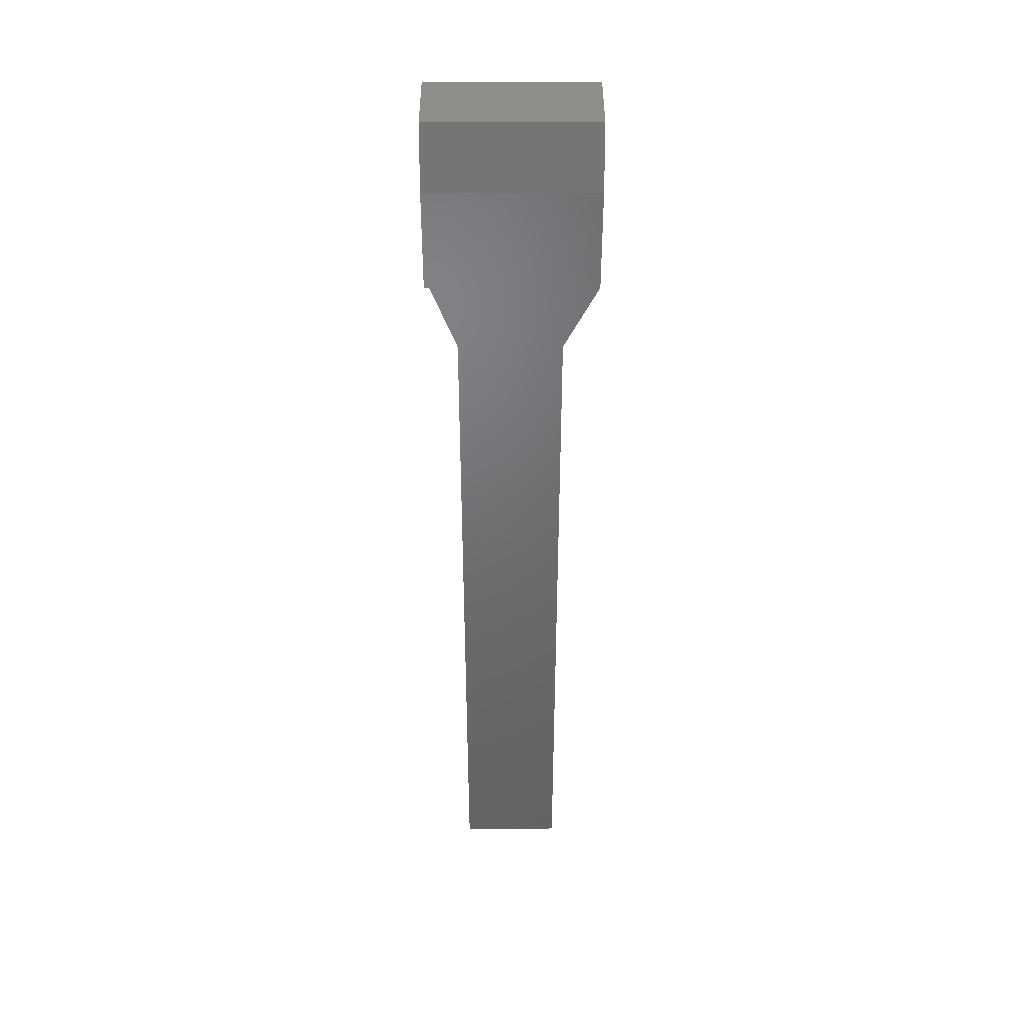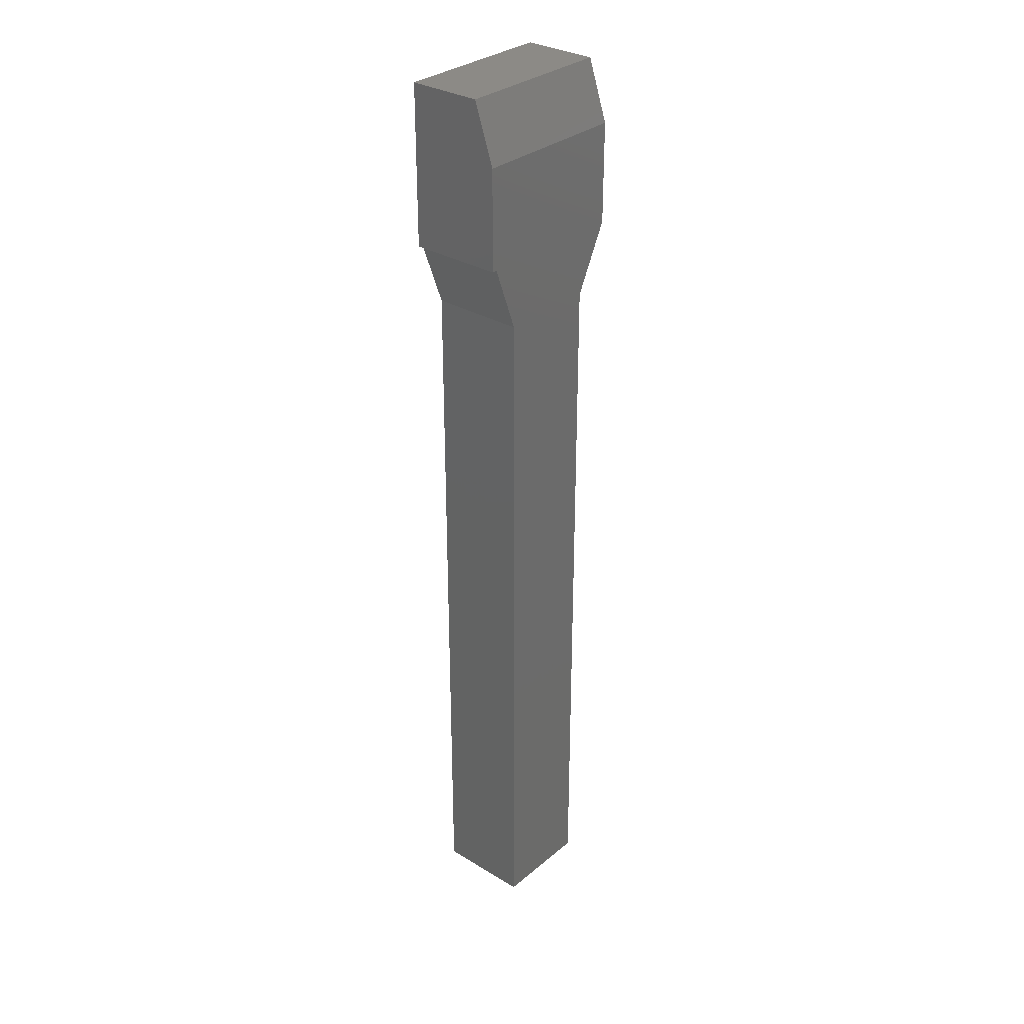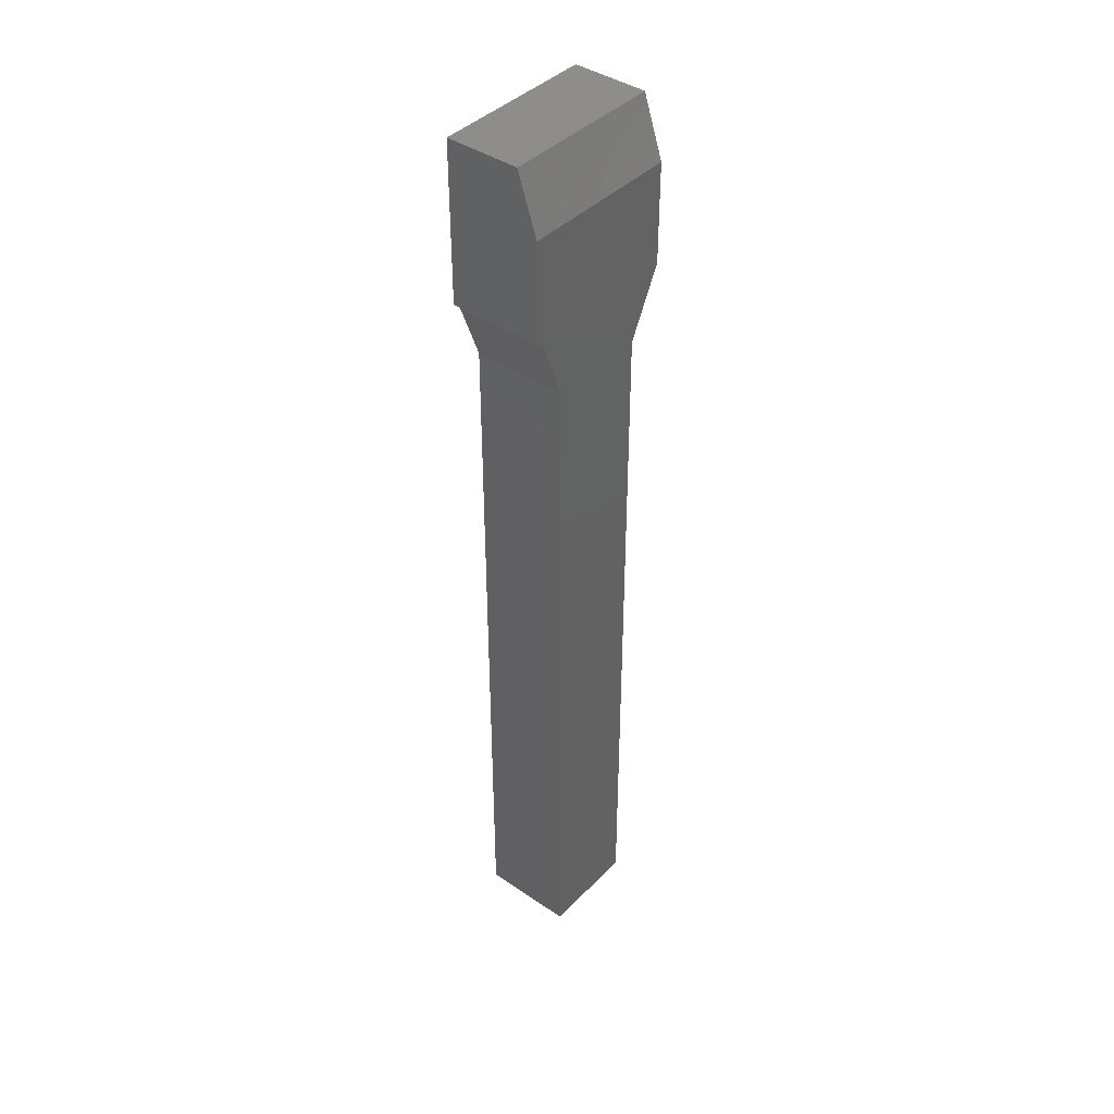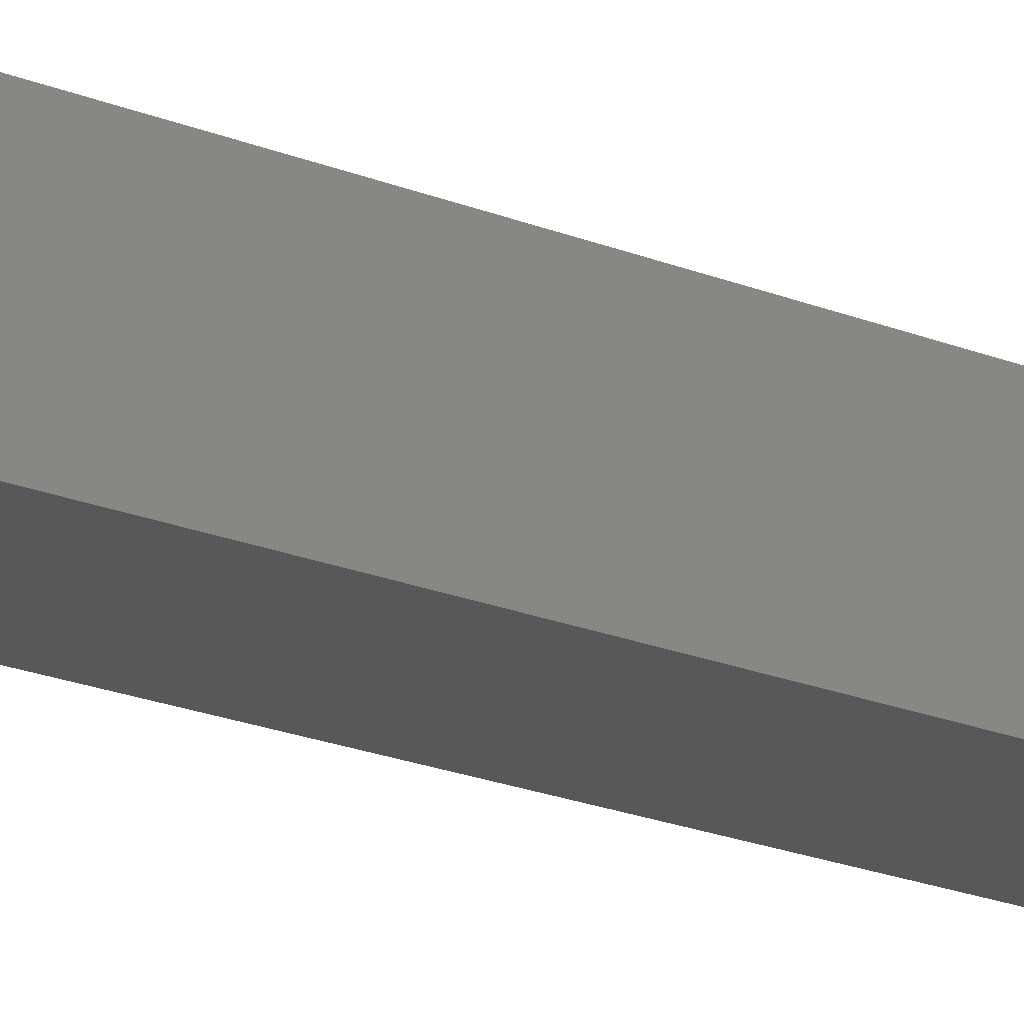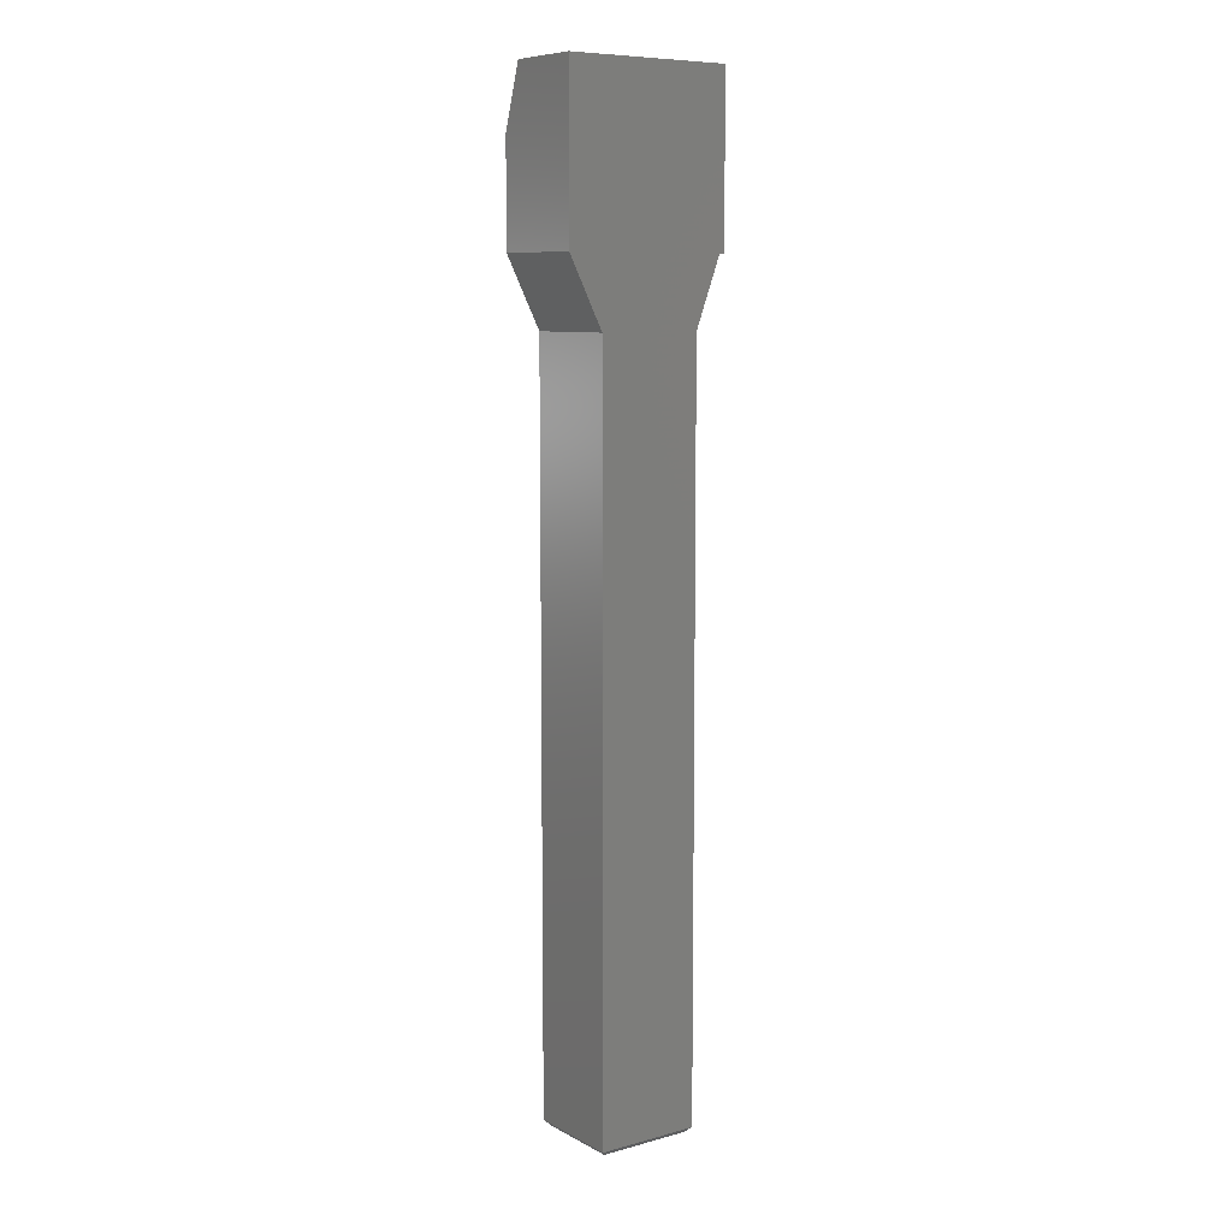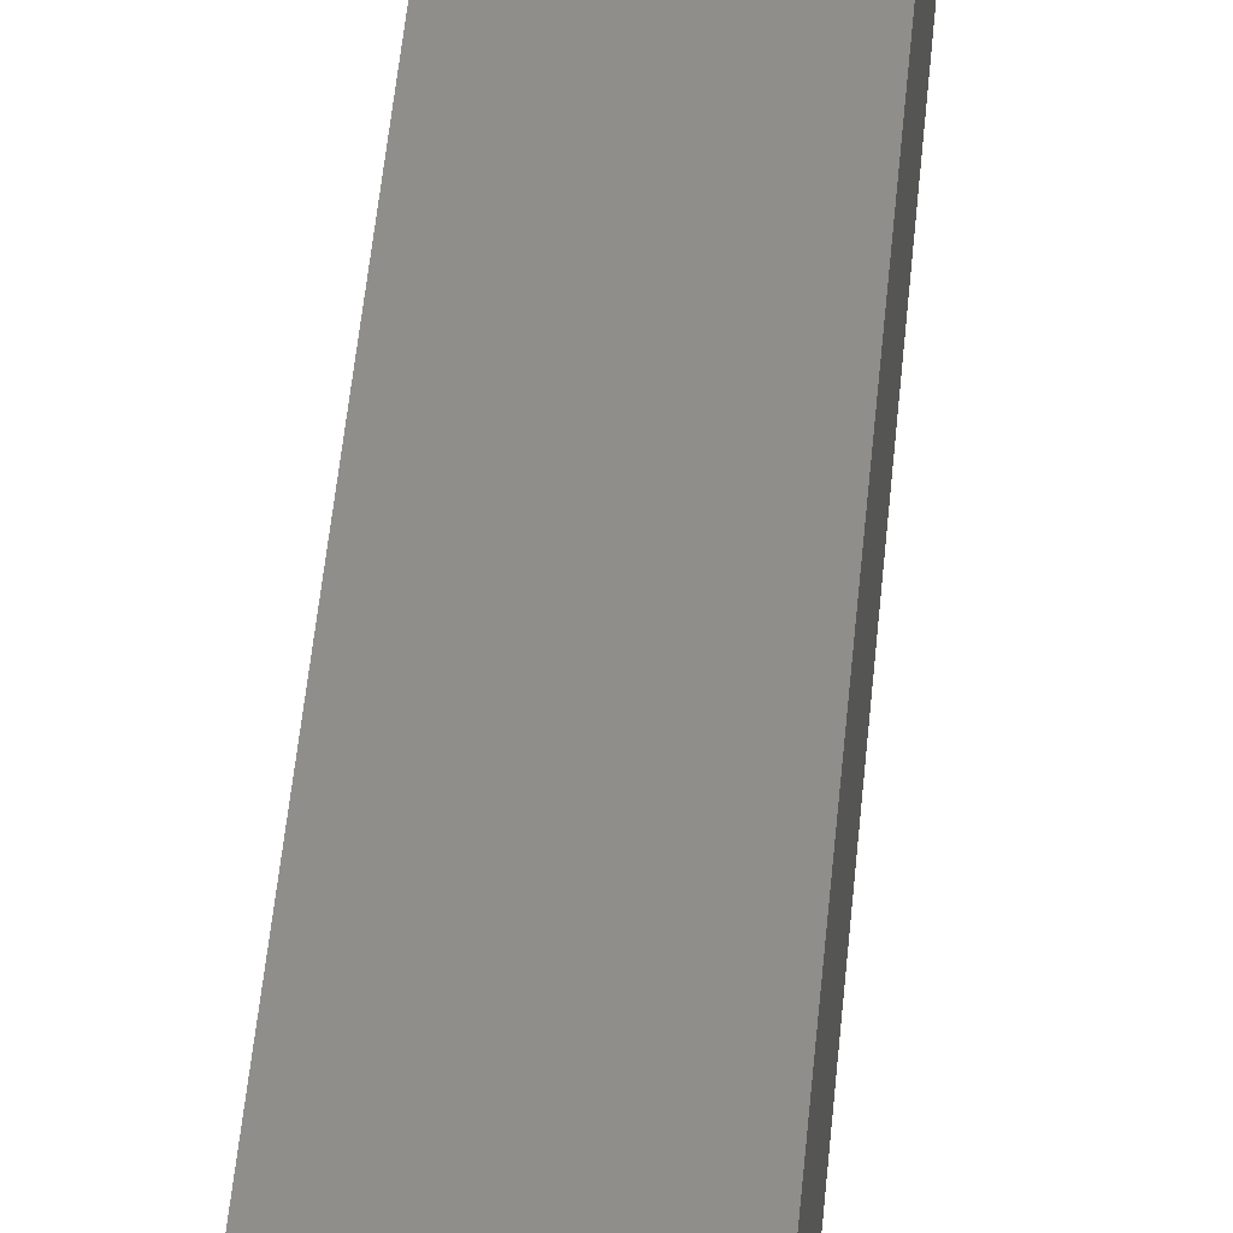
<metadata>
{"format":"stl","ext":"stl","renderer":"f3d","projection":"perspective","resolution":1024,"background":"white","views":[{"elev":41.1,"azim":179.9,"up":"+Z"},{"elev":31.4,"azim":130.7,"up":"+Z"},{"elev":41.3,"azim":129.7,"up":"+Z"},{"elev":-20.1,"azim":52.8,"up":"+Y"},{"elev":8.6,"azim":-36.0,"up":"+Z"},{"elev":46.2,"azim":-175.1,"up":"+Y"}]}
</metadata>
<code>
# stl→obj: 24 verts, 44 faces
v 0.08553 -0.1484 -0.7422
v 0.08553 -1.262e-16 -0.7422
v 0.08553 -0.1484 0.3947
v 0.08553 -1.541e-33 0.3947
v -0.06456 -0.1406 -0.75
v -0.06456 -0.007812 -0.75
v 0.07771 -0.1406 -0.75
v 0.07771 -0.007812 -0.75
v -0.07237 -0.1484 0.3947
v -0.07237 -8.765e-18 0.3947
v -0.07237 -0.1484 -0.7422
v -0.07237 -1.35e-16 -0.7422
v 0.1328 1.431e-17 0.5
v 0.125 1.388e-17 0.5
v 0.1328 3.192e-17 0.6586
v -0.125 1.761e-17 0.6586
v -0.125 0 0.5
v 0.1328 -0.1484 0.7524
v 0.125 -0.1484 0.5
v 0.1328 -0.1484 0.5
v -0.125 -0.1484 0.7524
v -0.125 -0.1484 0.5
v -0.125 -0.03125 0.7524
v 0.1328 -0.03125 0.7524
f 1 2 3
f 3 2 4
f 5 6 7
f 7 6 8
f 9 10 11
f 11 10 12
f 13 14 15
f 14 16 15
f 16 14 17
f 17 14 4
f 17 4 10
f 10 4 2
f 10 2 12
f 18 19 20
f 18 21 19
f 19 21 22
f 19 22 3
f 3 22 9
f 3 9 1
f 1 9 11
f 12 6 11
f 11 6 5
f 12 2 6
f 6 2 8
f 2 1 8
f 8 1 7
f 11 5 1
f 1 5 7
f 19 14 20
f 20 14 13
f 17 22 16
f 16 22 21
f 16 21 23
f 4 14 3
f 3 14 19
f 17 10 22
f 22 10 9
f 18 24 21
f 21 24 23
f 20 13 18
f 18 13 15
f 18 15 24
f 24 15 23
f 23 15 16

</code>
